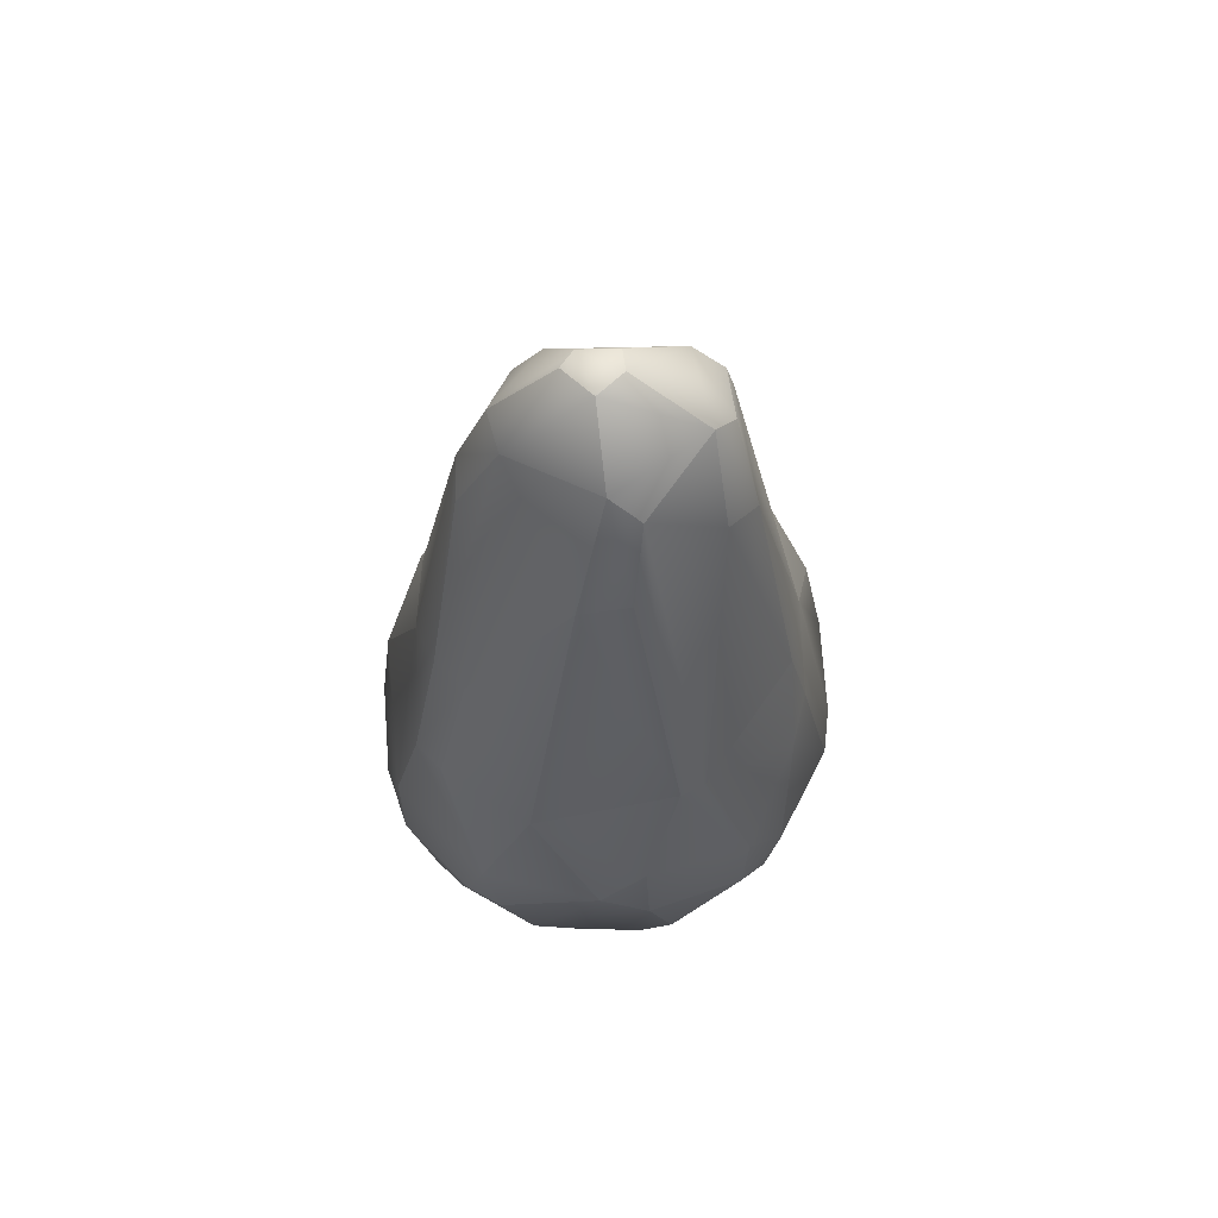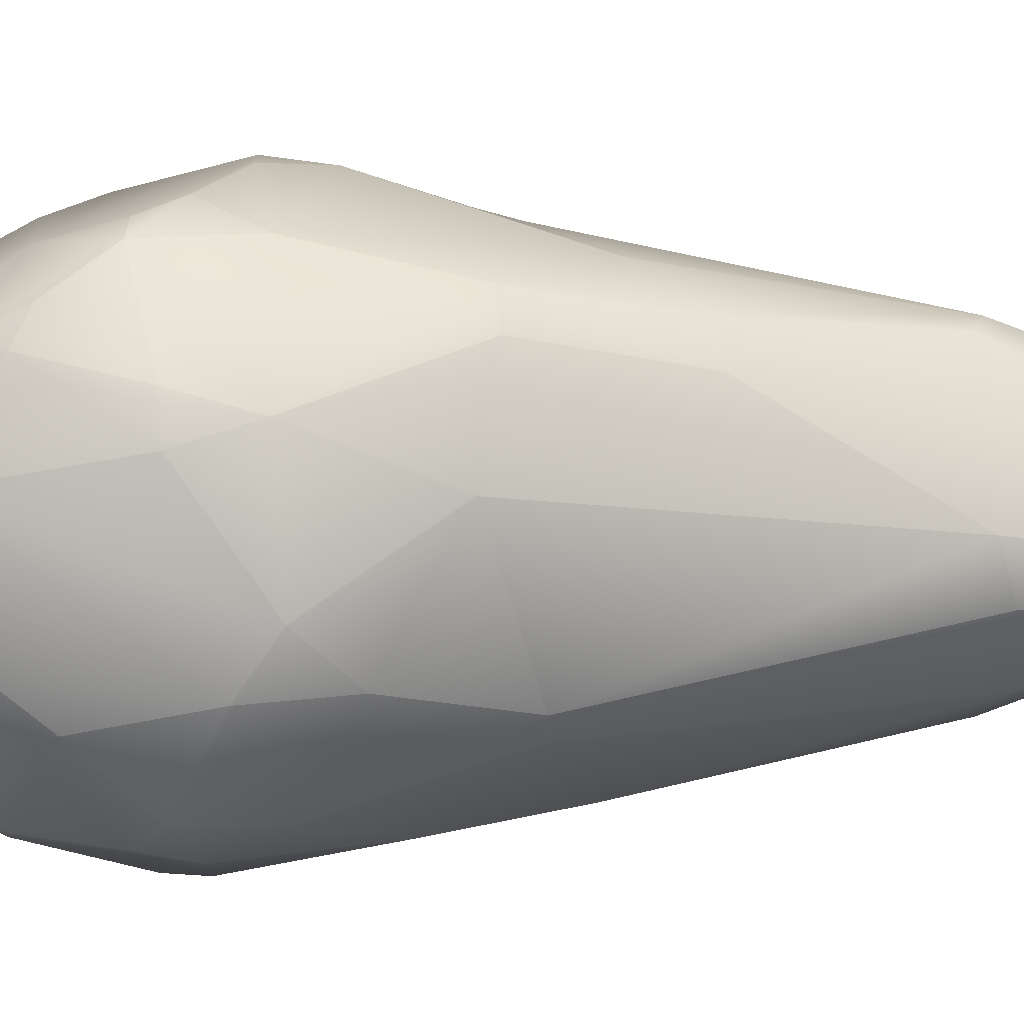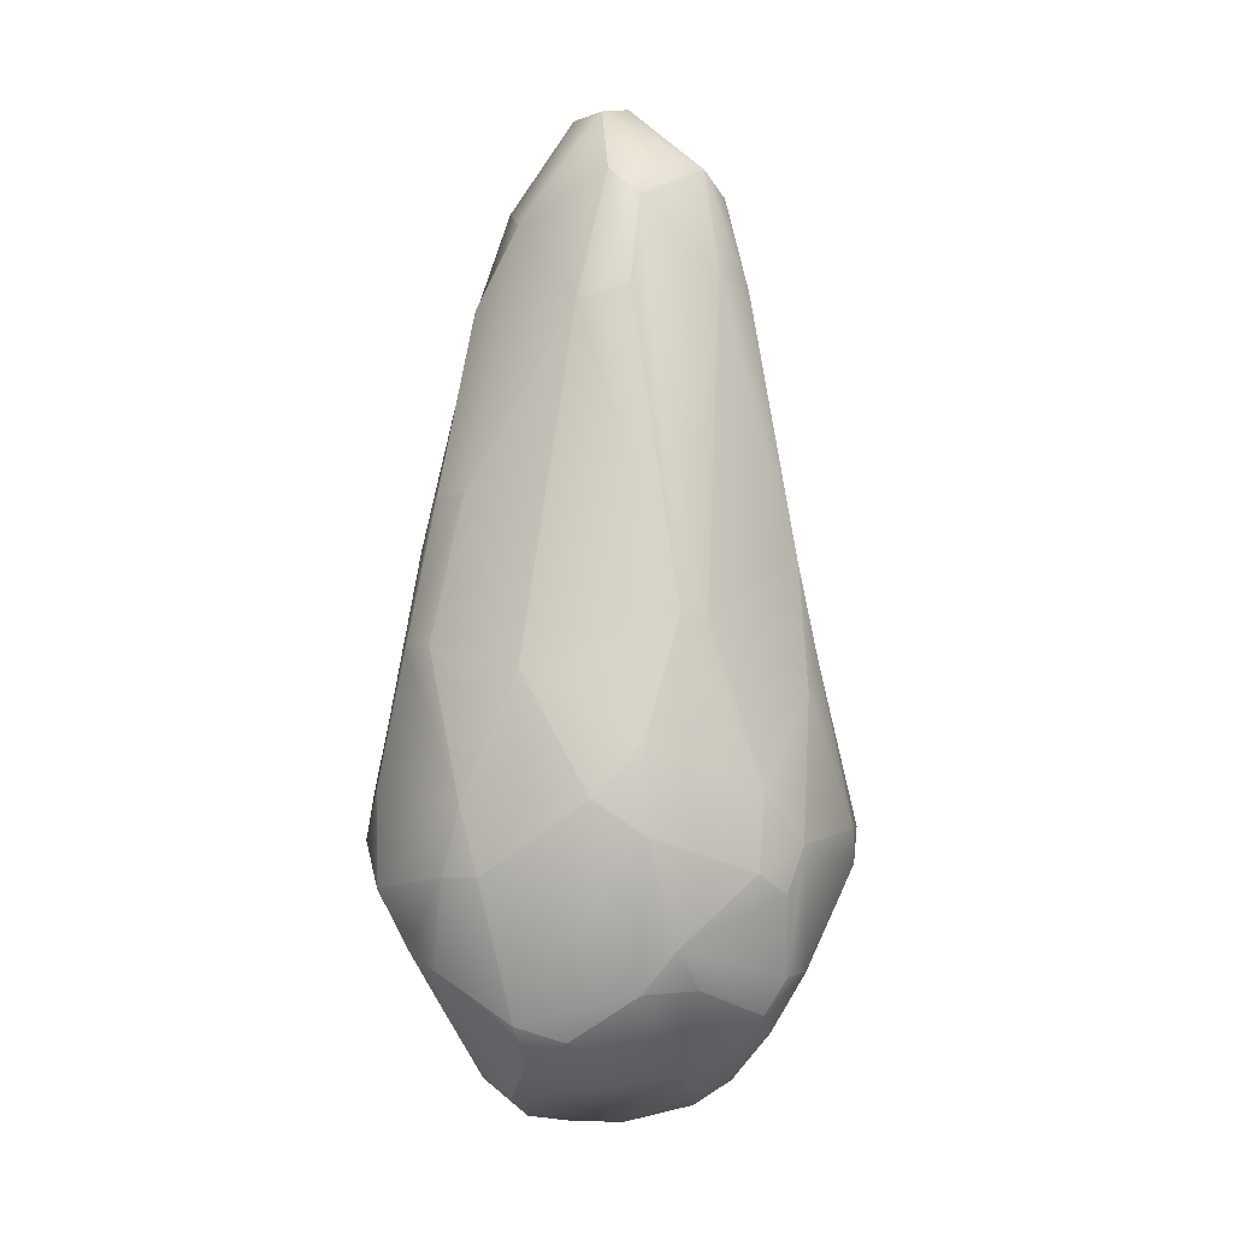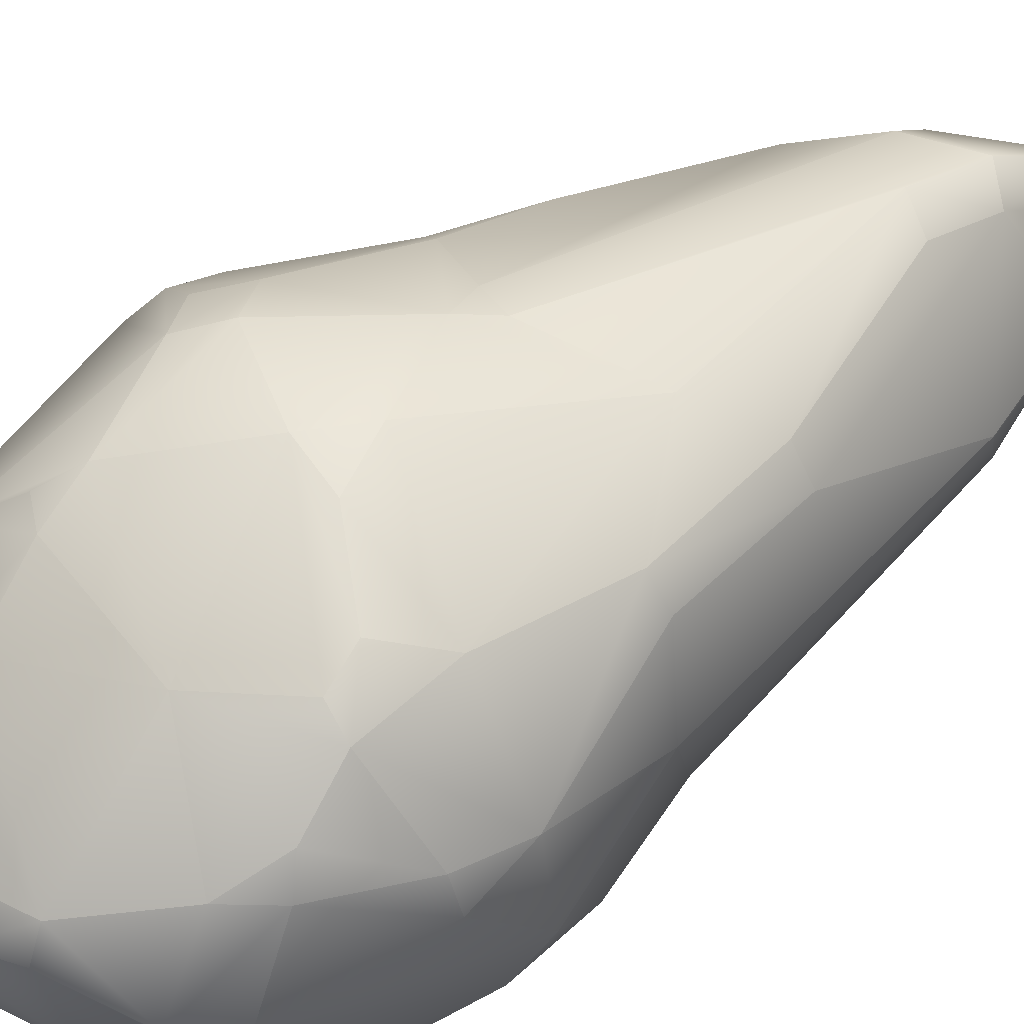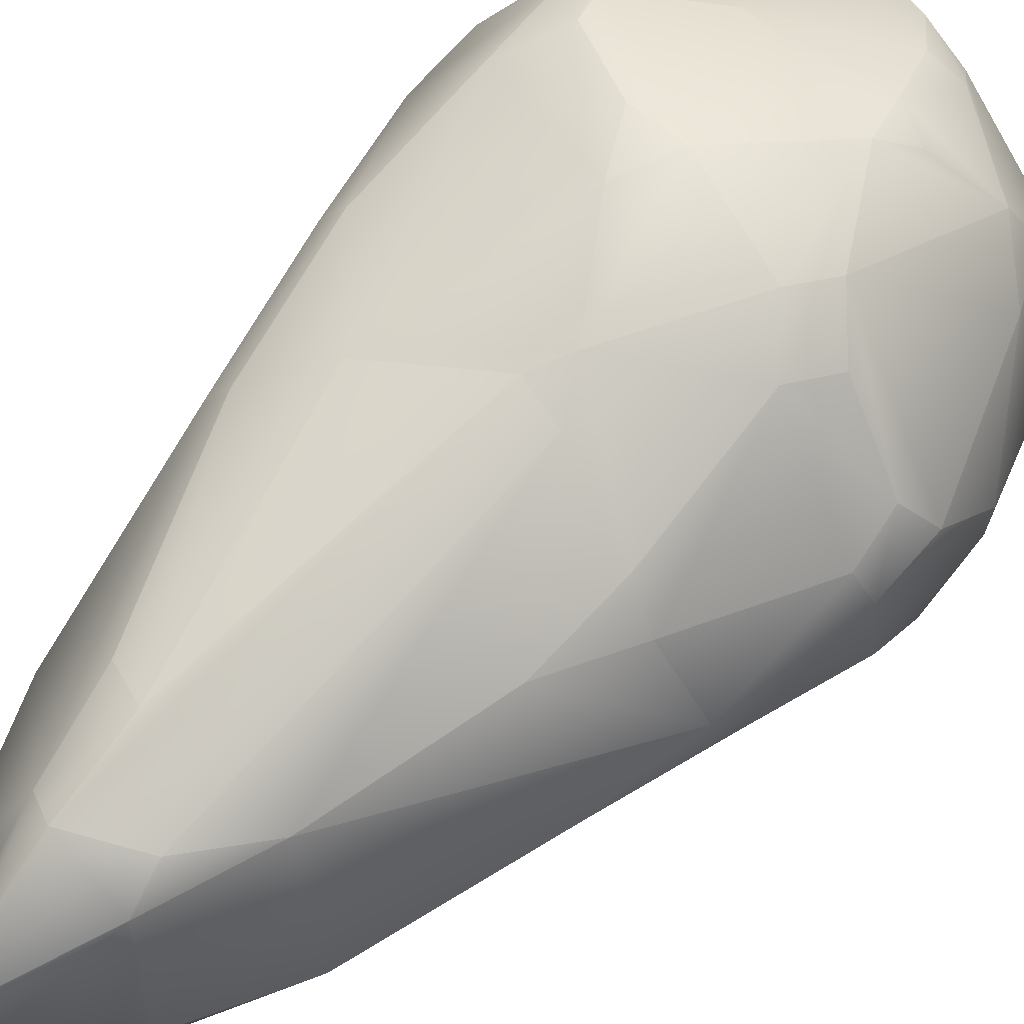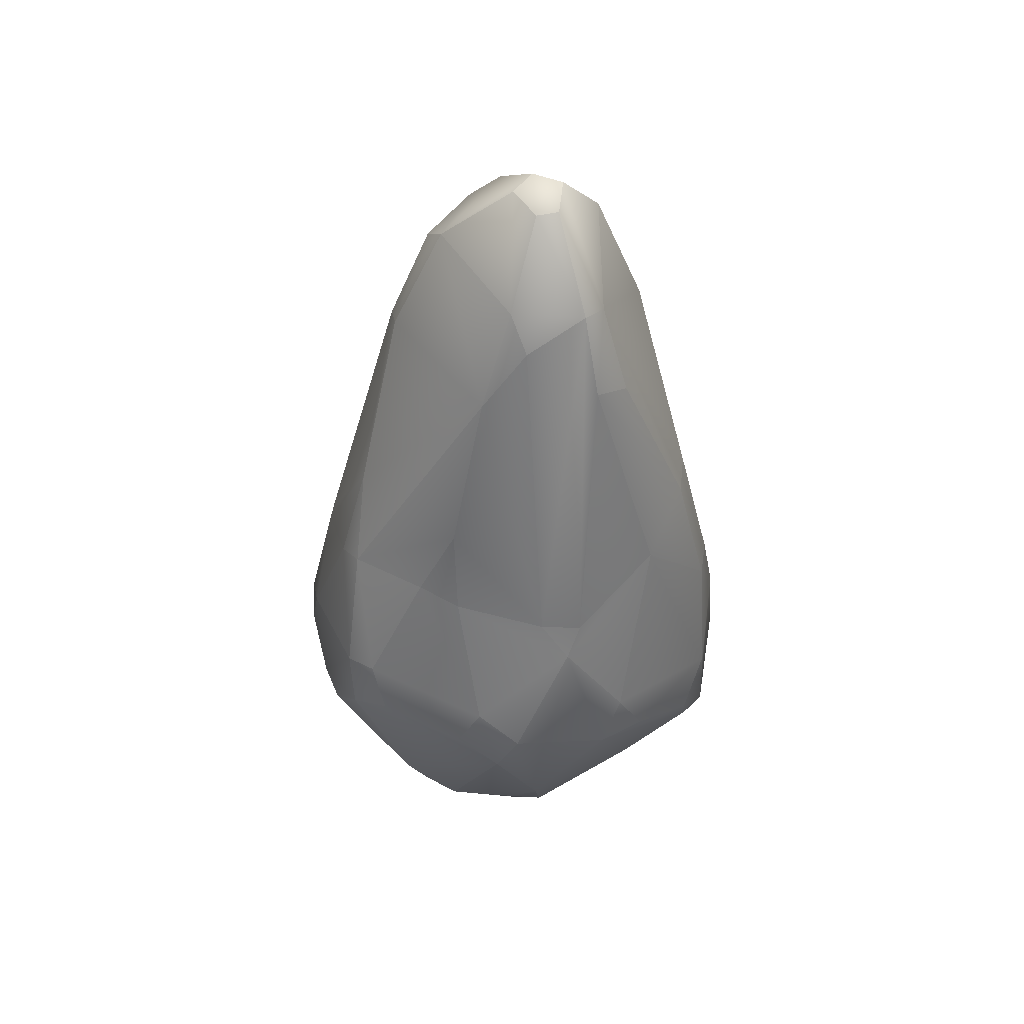
<metadata>
{"format":"obj","ext":"obj","renderer":"f3d","projection":"perspective","resolution":1024,"background":"white","views":[{"elev":63.0,"azim":100.5,"up":"+Y"},{"elev":6.9,"azim":83.7,"up":"+Z"},{"elev":-0.3,"azim":103.6,"up":"+Y"},{"elev":56.2,"azim":51.0,"up":"+Z"},{"elev":58.7,"azim":-139.8,"up":"+Z"},{"elev":50.3,"azim":-27.8,"up":"+Y"}]}
</metadata>
<code>
o Icosphere
v -0.09297 -1.056 -0.02575
v 0.06394 -1.09 -0.08187
v 0.1199 -1.085 0.0986
v 0.7539 -0.4229 0.4726
v 0.6926 -0.3563 0.59
v 0.6294 -0.5758 0.4799
v -0.3515 -0.1789 0.8162
v -0.4326 -0.3067 0.7134
v -0.2975 -0.3744 0.749
v -1.02 0.0479 0.005647
v -0.9997 0.03441 -0.1766
v -0.9258 -0.2352 -0.09482
v -0.2134 -0.1624 -0.8818
v 0.678 -0.4756 -0.5088
v 0.8021 -0.3151 -0.4529
v 0.7942 -0.4804 -0.3193
v 0.3005 1.12 0.6665
v -0.5735 1.05 0.4748
v -0.5398 1.415 0.3856
v -0.6876 1.096 0.3332
v -0.7865 0.7798 -0.4671
v -0.7412 0.7841 -0.5276
v 0.1051 0.6943 -0.8496
v 0.157 1.078 -0.778
v 0.2729 0.5847 -0.8381
v 0.8478 0.6872 0.1209
v 0.09518 2.833 -0.1066
v -0.007385 2.804 -0.07591
v 0.0156 2.789 0.0788
v 0.0999 2.798 0.1113
v 0.1932 2.811 -0.02509
v -0.08282 -0.8177 0.5011
v -0.2008 -0.6478 0.6042
v -0.3176 -0.6847 0.5186
v -0.2456 -0.7947 0.4203
v 0.1809 -0.9628 0.3847
v 0.2409 -1.046 0.2568
v 0.4068 -0.9493 0.2738
v 0.3814 -0.8813 0.3925
v 0.2268 -0.3726 0.7057
v 0.6797 -0.7771 0.1432
v 0.7731 -0.6672 -0.03903
v 0.8154 -0.607 0.1498
v 0.373 -0.845 -0.379
v -0.586 -0.7932 0.02925
v -0.7015 -0.6709 -0.1084
v -0.621 -0.742 -0.2126
v -0.4646 -0.9088 -0.1617
v -0.6901 -0.5475 0.2881
v -0.6303 -0.451 0.48
v -0.8043 -0.2971 0.3249
v -0.1706 -0.9724 -0.3504
v -0.1469 -0.8396 -0.4866
v 0.04421 -0.9119 -0.5015
v -0.01077 -1.027 -0.3406
v -0.7006 -0.3574 -0.481
v -0.6526 0.008435 -0.7099
v -0.5841 -0.3947 -0.5579
v 0.2371 -0.6938 -0.6854
v 0.2265 -0.4627 -0.8187
v 0.3828 -0.4601 -0.7753
v 0.3852 -0.6054 -0.6882
v 0.9353 -0.06356 0.2477
v 0.9091 0.1937 0.3235
v 0.8834 -0.06933 0.397
v 0.9027 0.09097 -0.3682
v 0.8807 0.4251 -0.3486
v 0.9441 0.2253 -0.1705
v 0.1604 0.1901 0.9045
v 0.04598 0.4151 0.8943
v -0.05452 0.2054 0.9205
v 0.46 0.01853 0.8334
v 0.5074 -0.1287 0.7807
v 0.6282 -0.1446 0.7317
v 0.6019 0.2147 0.7425
v -0.9337 0.4249 0.4074
v -0.9432 0.6145 0.315
v -1.005 0.5831 0.1896
v -1.019 0.3283 0.2483
v -0.6924 0.3531 0.6876
v -0.5524 0.193 0.7997
v -0.462 0.3468 0.833
v -0.5973 0.5117 0.7167
v -0.7005 0.2726 -0.7211
v -0.6141 0.4037 -0.7716
v -0.4817 0.1774 -0.8638
v -0.9758 0.275 -0.3345
v -0.9677 0.4649 -0.2823
v -0.9205 0.3786 -0.4366
v 0.5258 -0.1391 -0.7988
v 0.4603 0.03486 -0.8509
v 0.6072 0.2344 -0.7308
v 0.6478 -0.0526 -0.7175
v 0.01568 -0.07318 -0.9707
v -0.1387 0.05616 -0.9608
v 0.05776 0.0659 -0.9735
v 0.7171 0.7642 0.4986
v 0.6145 1.329 0.3966
v 0.5213 1.316 0.5331
v 0.628 0.7492 0.6202
v -0.178 0.783 0.7773
v -0.09932 0.9118 0.743
v -0.2582 0.9427 0.6789
v -0.8562 1.054 0.02711
v -0.7363 1.425 -0.112
v -0.8714 0.9947 -0.1021
v -0.2586 0.7773 -0.765
v 0.6359 0.8728 -0.5286
v 0.7043 0.8799 -0.4428
v 0.2398 2.05 0.4685
v 0.211 2.382 0.3041
v 0.0861 2.447 0.3725
v 0.08551 2.111 0.4962
v 0.5898 2.038 -0.02623
v 0.5548 2.097 -0.2225
v 0.4215 2.447 -0.2286
v 0.4077 2.551 -0.1016
v -0.1633 2.322 0.3395
v -0.1775 2.462 0.2275
v -0.3498 2.07 0.2986
v -0.4628 2.1 -0.2891
v -0.2421 2.521 -0.2688
v -0.2417 2.422 -0.3966
v -0.4222 2.034 -0.4134
v -0.005137 2.489 -0.4675
v 0.1086 2.585 -0.4084
v 0.2307 2.168 -0.4922
v 0.08992 2.108 -0.58
f 11 10 79 78 88 87
f 116 115 109 108 127 126
f 112 118 103 102 113
f 111 110 99 98 114 117
f 91 90 61 60 94 96
f 51 79 10
f 40 71 7 9
f 62 14 44
f 15 14 62 61 90 93
f 4 5 6
f 8 9 7
f 23 24 25
f 58 56 57
f 66 67 68
f 96 94 95
f 106 104 105
f 118 119 120
f 3 2 44 38 37
f 4 43 63 65
f 52 55 2 1 48
f 44 2 55
f 36 32 35 3 37
f 65 74 5 4
f 82 81 7 71
f 86 95 94 13
f 66 15 93
f 33 40 9
f 44 14 16 42
f 51 10 12 46 45 49
f 13 53 58
f 75 17 70 69 72
f 104 20 19 120
f 113 102 17
f 24 128 127 108
f 124 107 22
f 111 117 31 30 112
f 50 49 45 35 34
f 64 63 68 26
f 126 27 31 117 116
f 96 23 25 91
f 122 28 27 126 125 123
f 124 123 125 128 107
f 89 21 22 85 84
f 119 29 28 122
f 120 119 122 121 105 104
f 83 18 20 77 76 80
f 112 30 29 119 118
f 67 109 26 68
f 109 115 114 26
f 71 70 101 82
f 95 107 23 96
f 24 23 107 128
f 88 106 21 89
f 86 85 107 95
f 105 121 124 22 21 106
f 101 103 18 83 82
f 103 118 120 19 18
f 78 104 106 88
f 17 75 100
f 99 110 113 17 100
f 92 108 109 67 66 93
f 26 114 98 97
f 25 24 108 92 91
f 86 13 58 57
f 64 97 100 75 74 65
f 85 22 107
f 77 20 104 78
f 84 57 56 87 89
f 17 102 101 70
f 68 63 43 66
f 41 43 4 6 39 38
f 97 64 26
f 54 59 62 44 55
f 47 56 58 53 52 48
f 94 60 13
f 60 59 54 53 13
f 81 80 76 79 51 50
f 87 56 11
f 46 12 11 56 47
f 39 40 33 32 36
f 50 8 7 81
f 16 15 66 43 42
f 71 40 73 72 69
f 40 39 6
f 9 8 50 34 33
f 38 44 42 41
f 74 73 40 6 5
f 3 1 2
f 12 10 11
f 16 14 15
f 18 19 20
f 29 30 31 27 28
f 32 33 34 35
f 37 38 39 36
f 47 48 45 46
f 43 41 42
f 54 55 52 53
f 51 49 50
f 60 61 62 59
f 74 75 72 73
f 63 64 65
f 70 71 69
f 78 79 76 77
f 83 80 81 82
f 84 85 86 57
f 91 92 93 90
f 87 88 89
f 98 99 100 97
f 111 112 113 110
f 103 101 102
f 115 116 117 114
f 123 124 121 122
f 126 127 128 125
f 35 45 48 1 3

</code>
